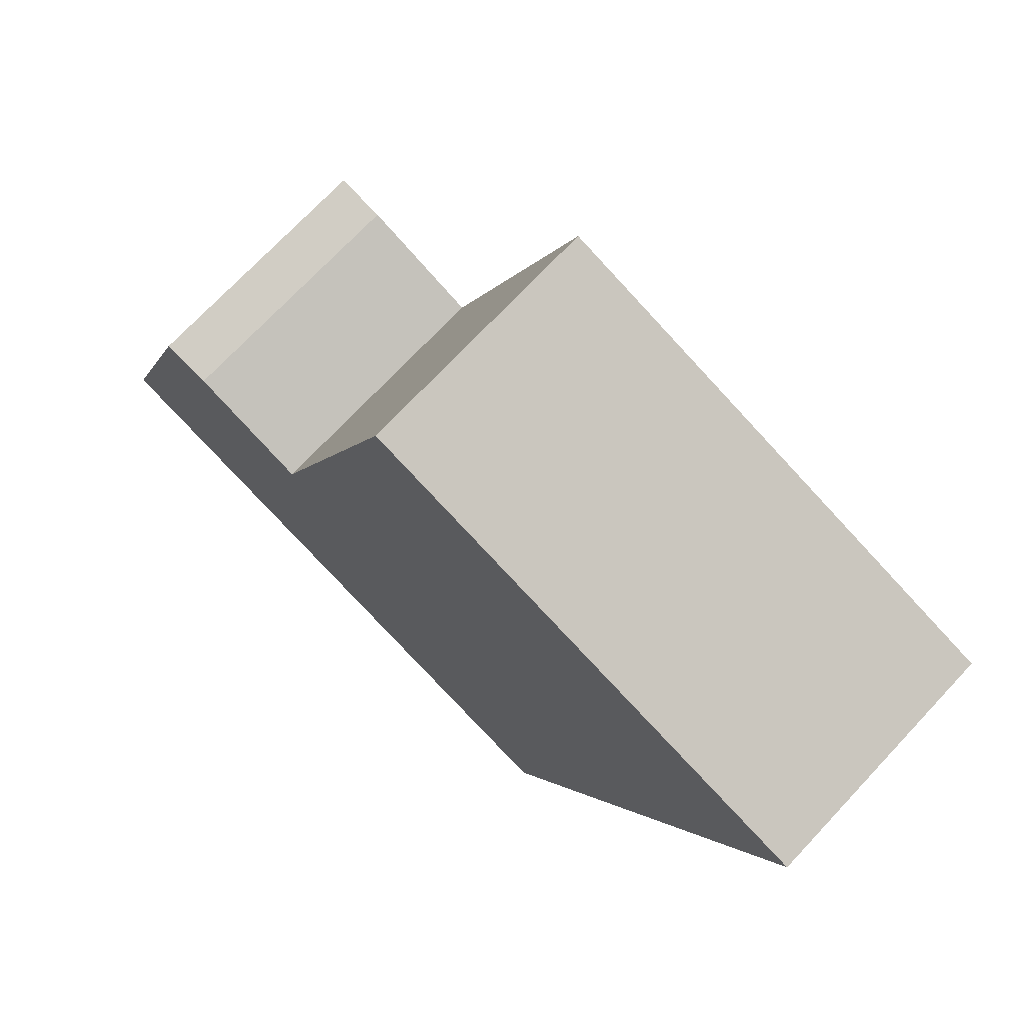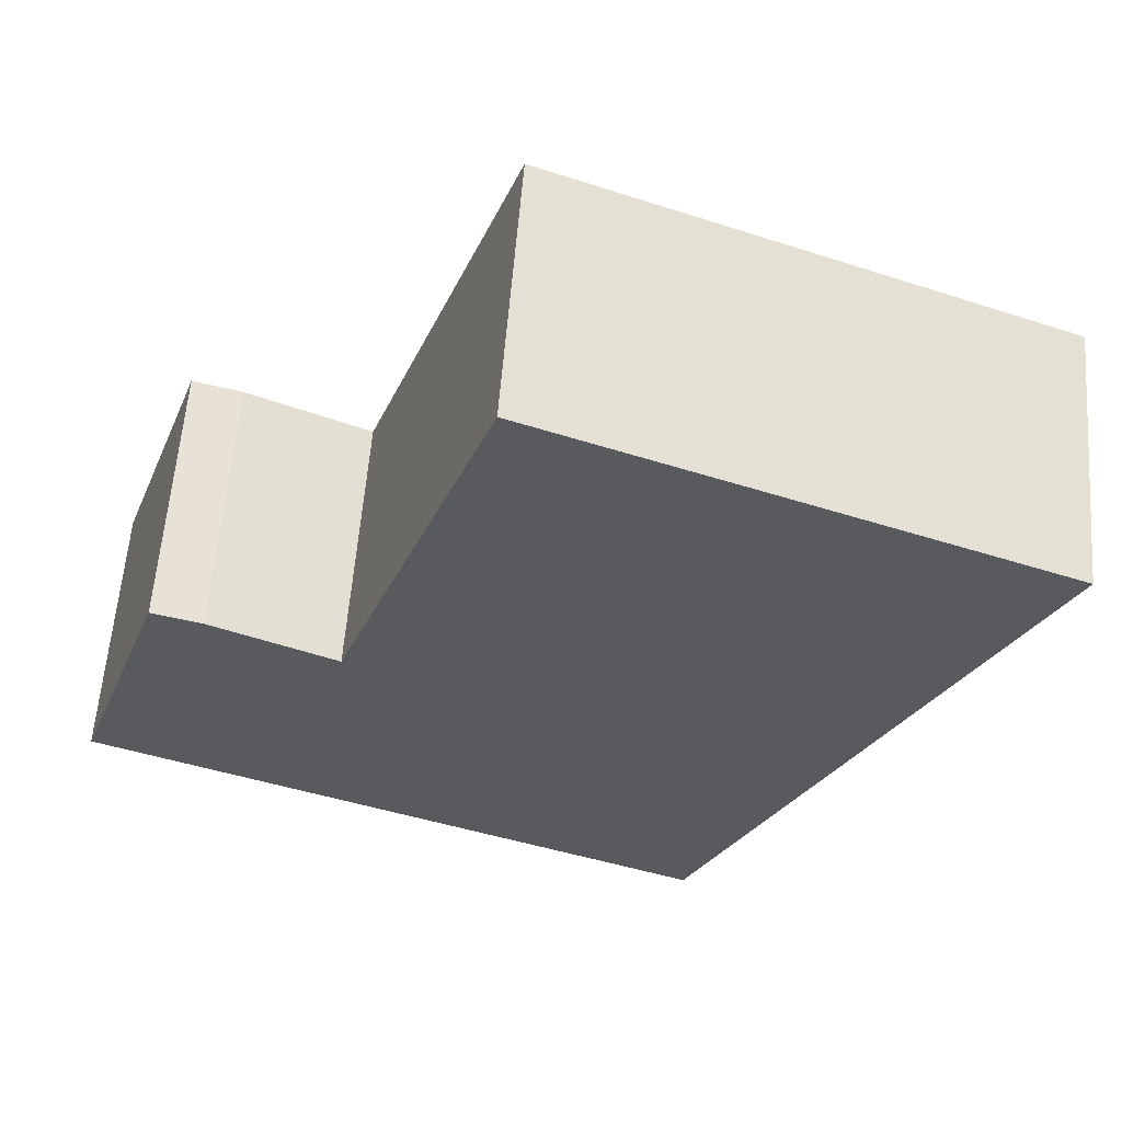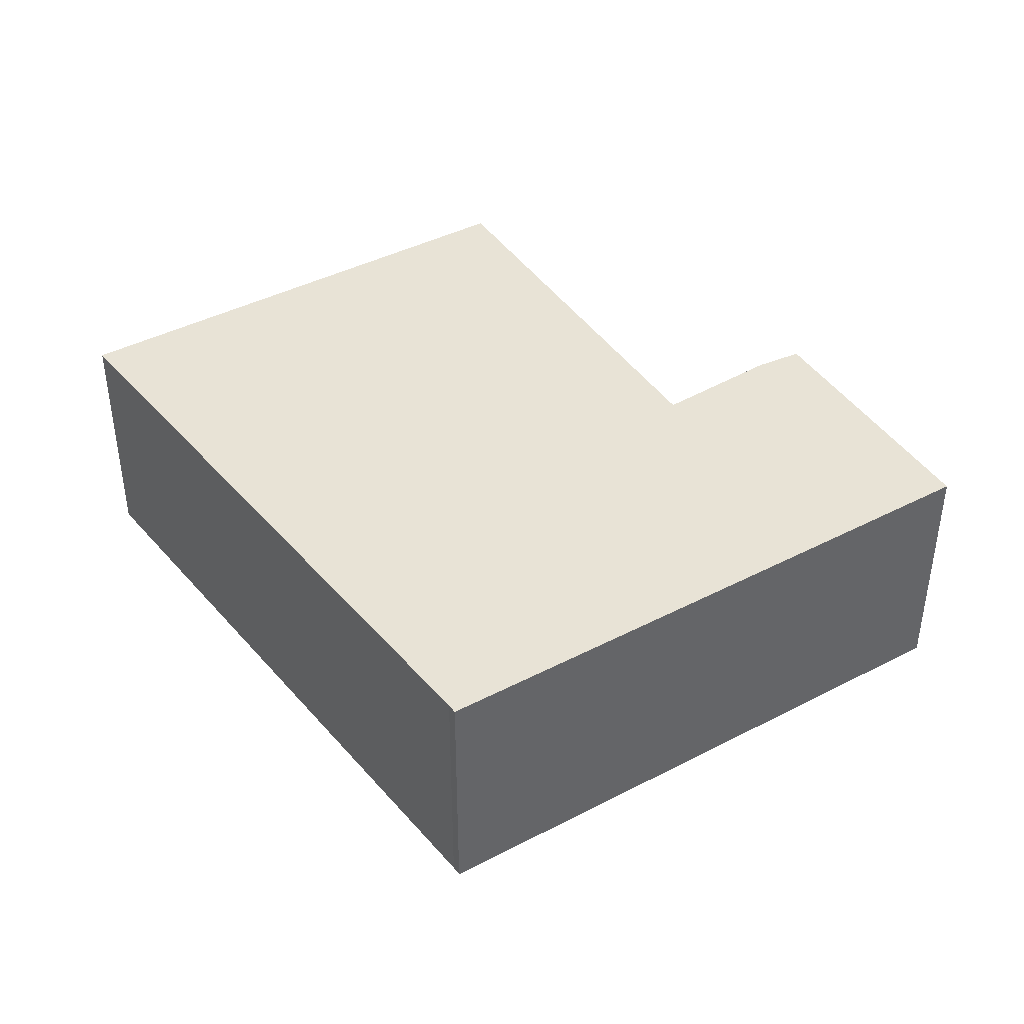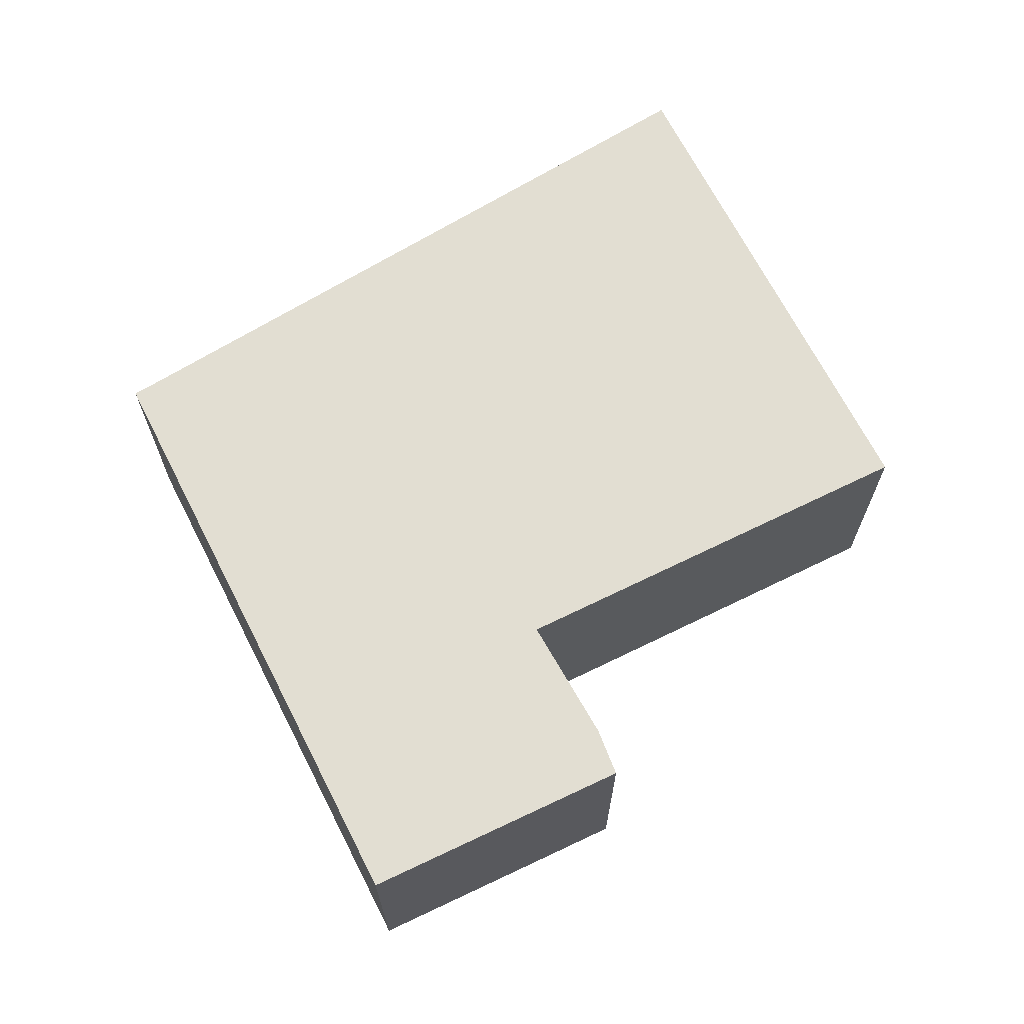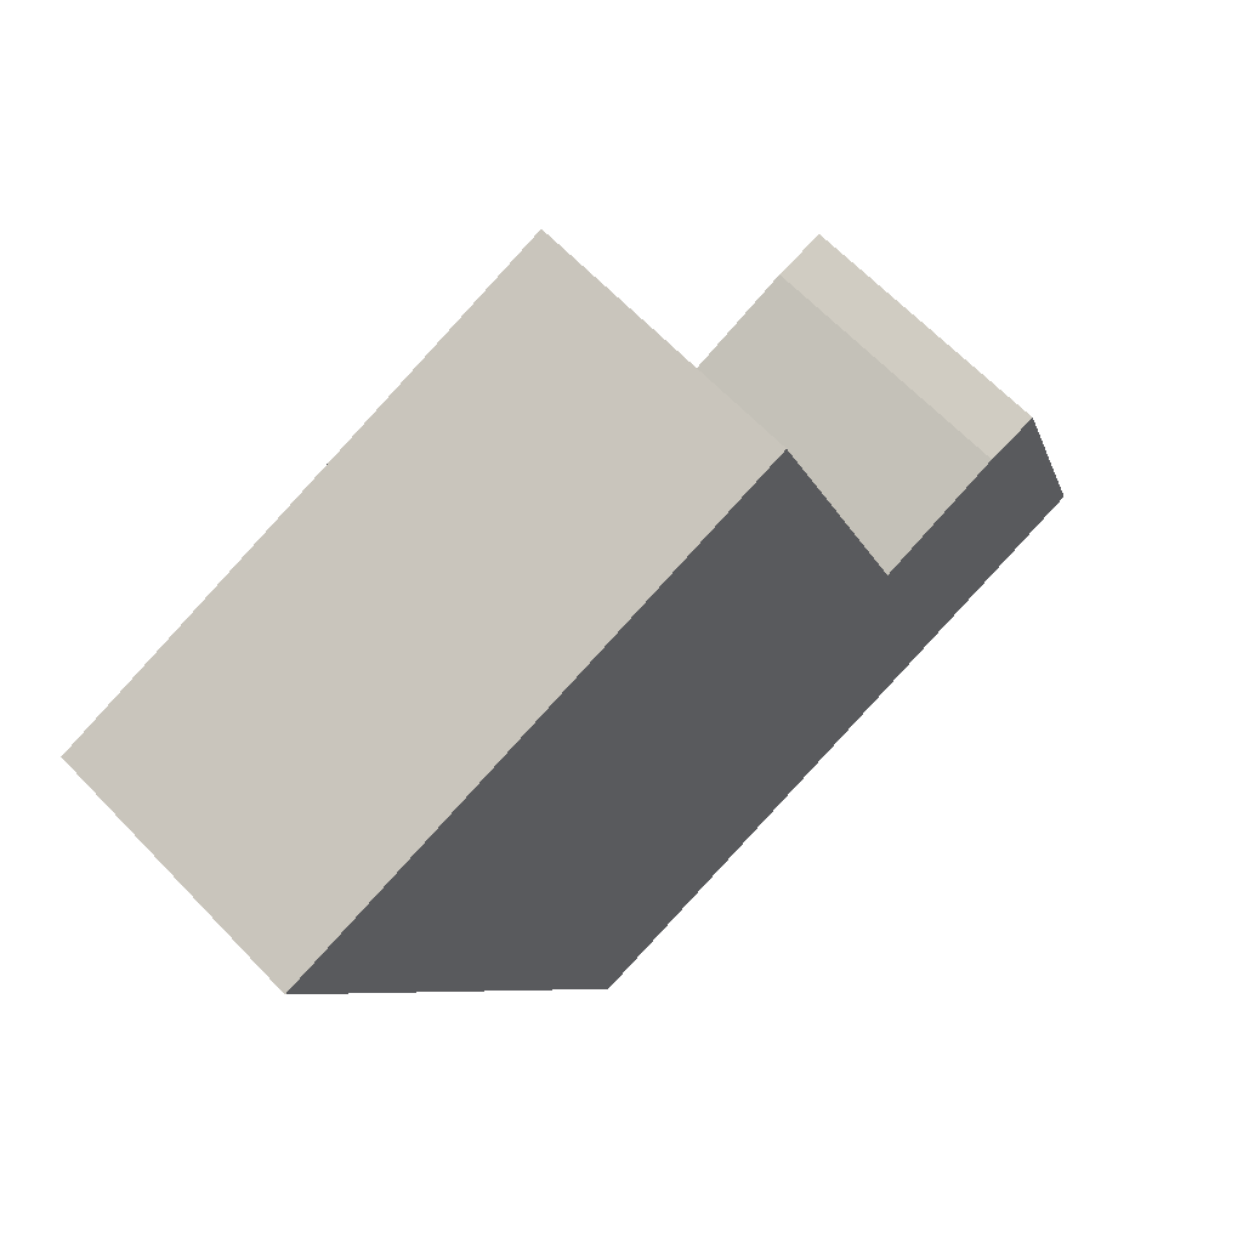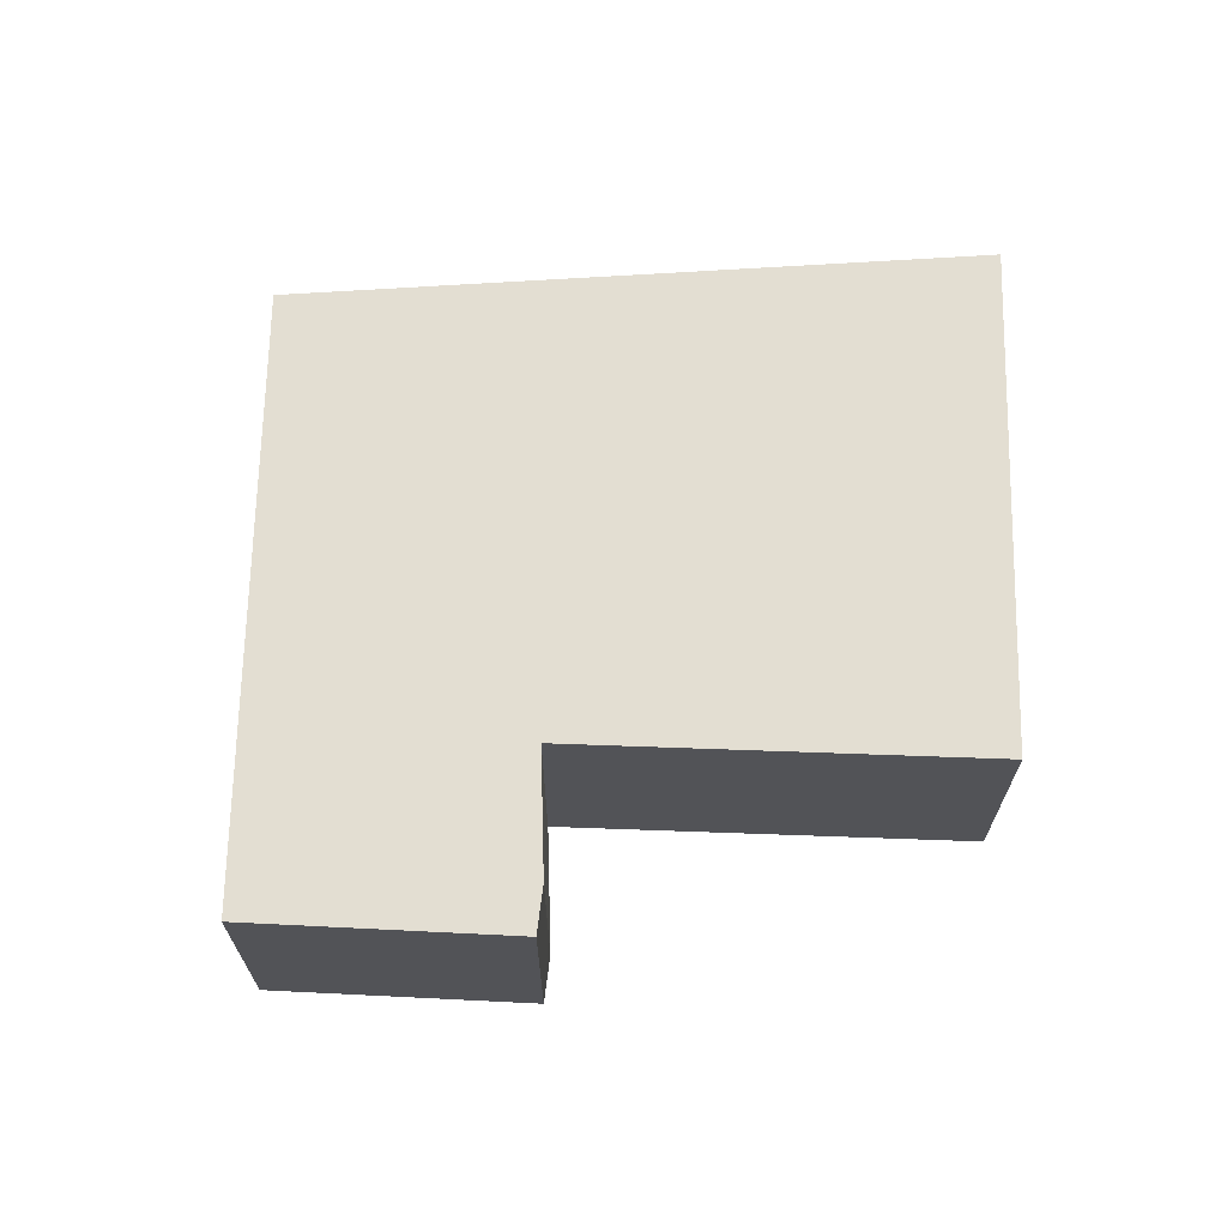
<metadata>
{"format":"obj","ext":"obj","renderer":"f3d","projection":"perspective","resolution":1024,"background":"white","views":[{"elev":72.3,"azim":43.2,"up":"+Z"},{"elev":58.7,"azim":4.4,"up":"+Z"},{"elev":41.8,"azim":169.0,"up":"+Y"},{"elev":68.0,"azim":-95.9,"up":"+Y"},{"elev":64.5,"azim":136.4,"up":"+Z"},{"elev":67.7,"azim":-67.7,"up":"+Y"}]}
</metadata>
<code>
v  8.079 3.758 8.23
v  3.868 3.758 2.91
v  6.109 3.758 8.987
v  13.4 3.758 6.185
v  8.809 3.758 -3.24
v  0 3.758 2.301e-16
v  0.246 3.758 -0.095
v  8.749 3.758 -3.383
v  2.09 3.758 3.698
v  1.377 3.758 3.894
v  0 0 0
v  1.377 -2.384e-16 3.894
v  3.868 -1.782e-16 2.91
v  6.109 -5.503e-16 8.987
v  2.09 -2.264e-16 3.698
v  8.079 -5.039e-16 8.23
v  13.4 -3.787e-16 6.185
v  8.809 1.984e-16 -3.24
v  8.749 2.071e-16 -3.383
v  0.246 5.817e-18 -0.095
g defaultobject
f 1 2 3
f 2 1 4
f 2 4 5
f 2 5 6
f 6 5 7
f 7 5 8
f 9 6 10
f 6 9 2
f 11 10 6
f 10 11 12
f 13 3 2
f 3 13 14
f 12 9 10
f 9 12 15
f 14 1 3
f 1 14 4
f 4 14 16
f 4 16 17
f 15 2 9
f 2 15 13
f 17 5 4
f 5 17 18
f 18 8 5
f 8 18 19
f 7 11 6
f 11 7 8
f 11 8 20
f 20 8 19
f 16 18 17
f 18 16 14
f 18 14 13
f 18 13 19
f 19 13 20
f 20 13 15
f 20 15 12
f 20 12 11

</code>
